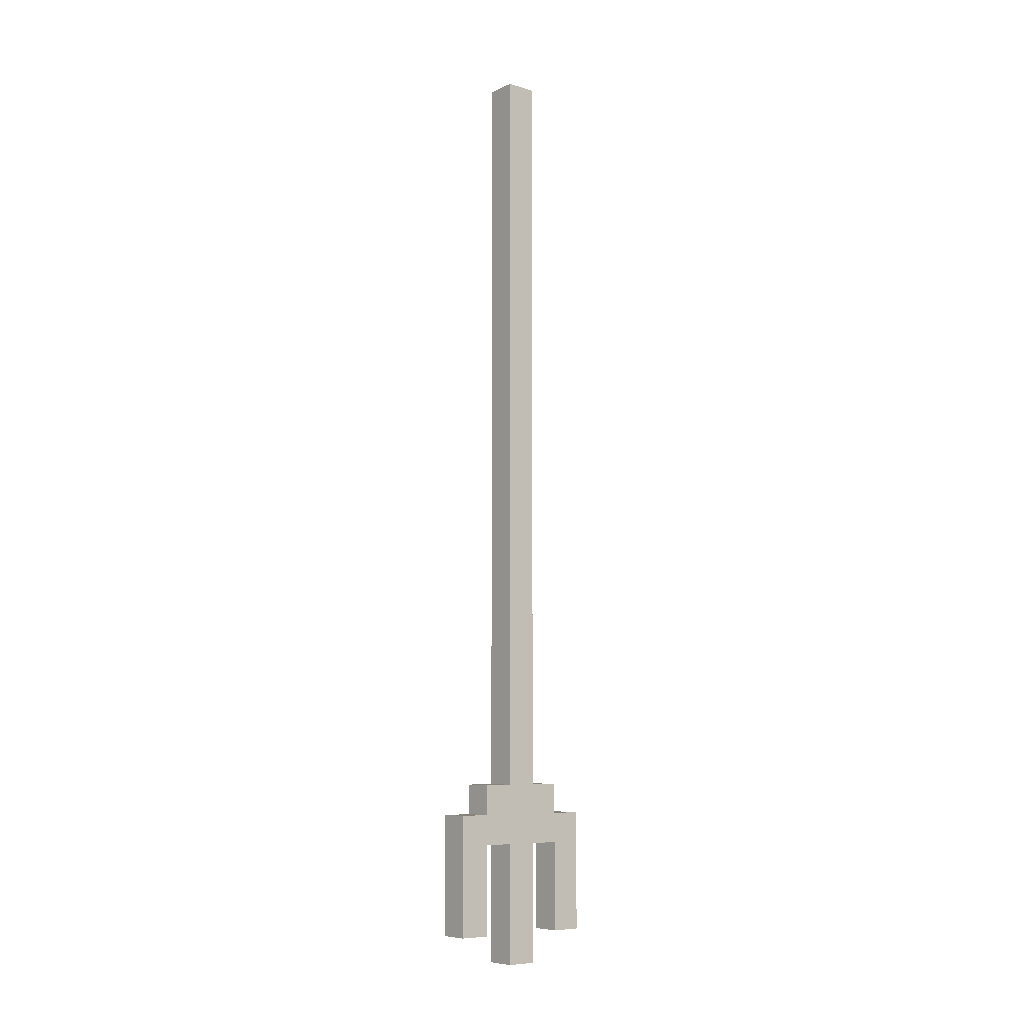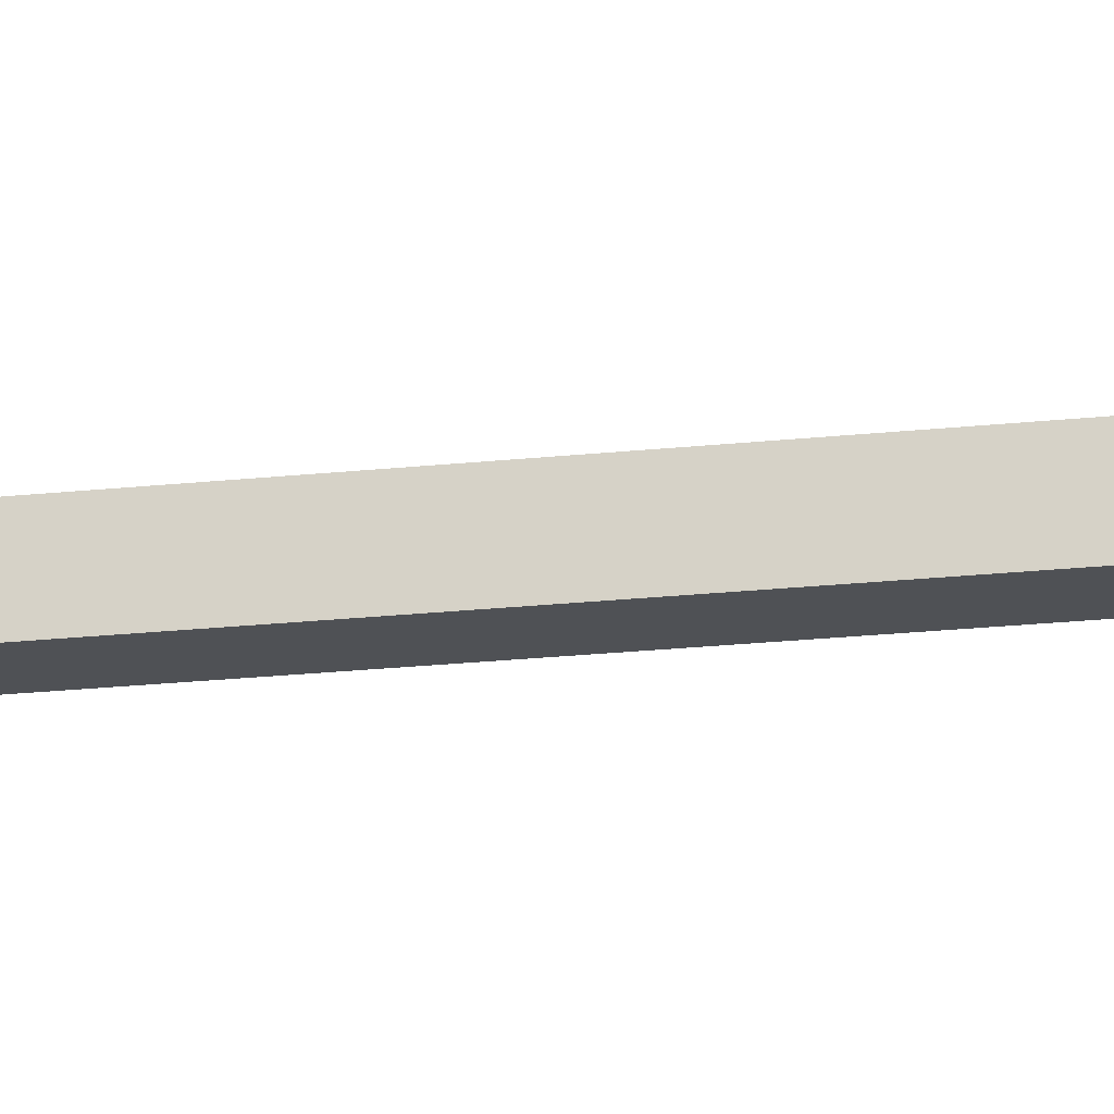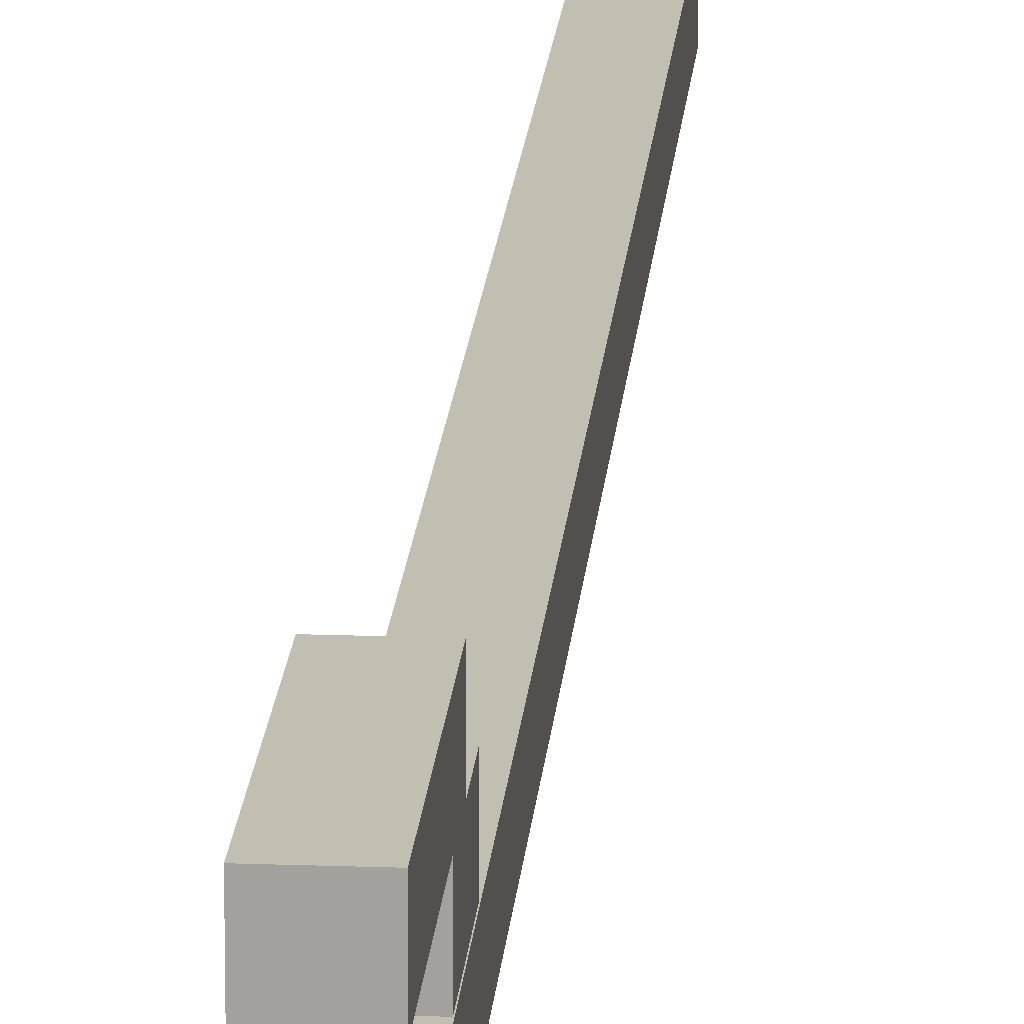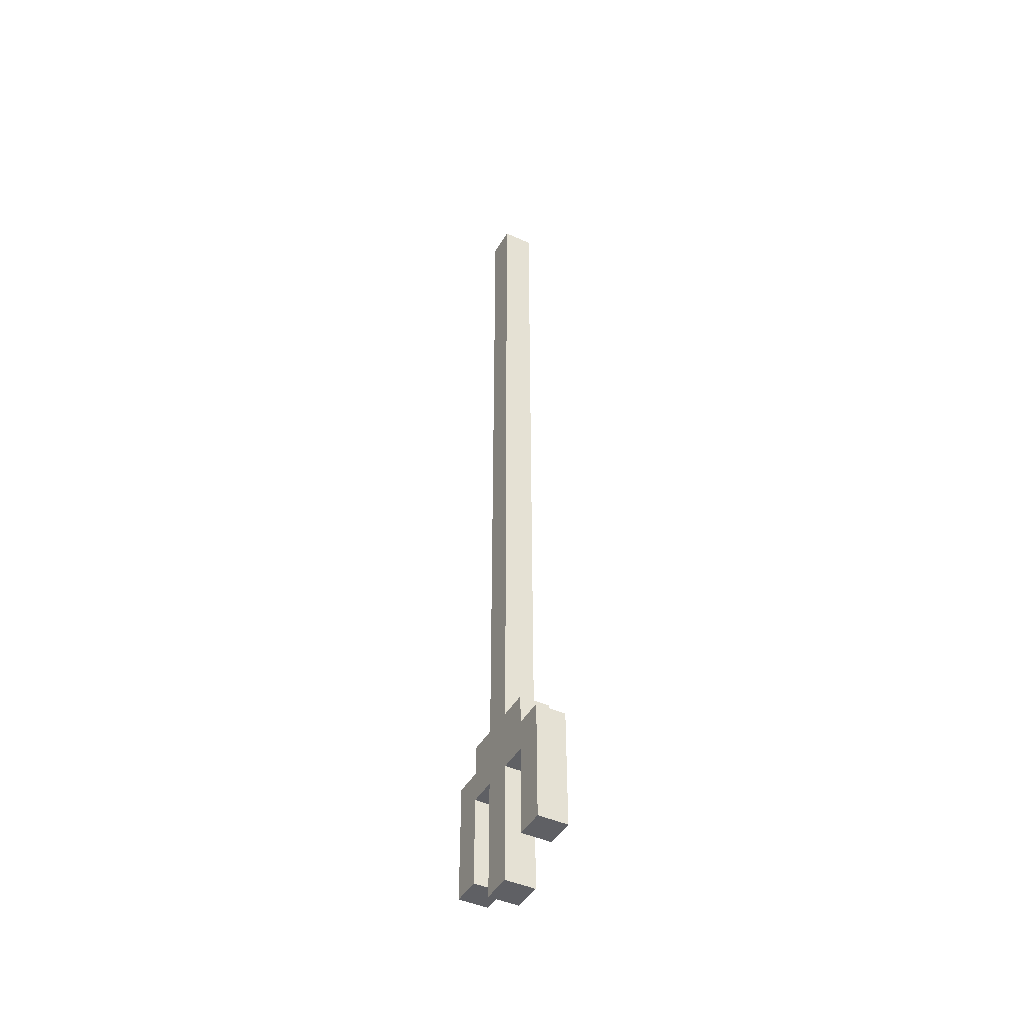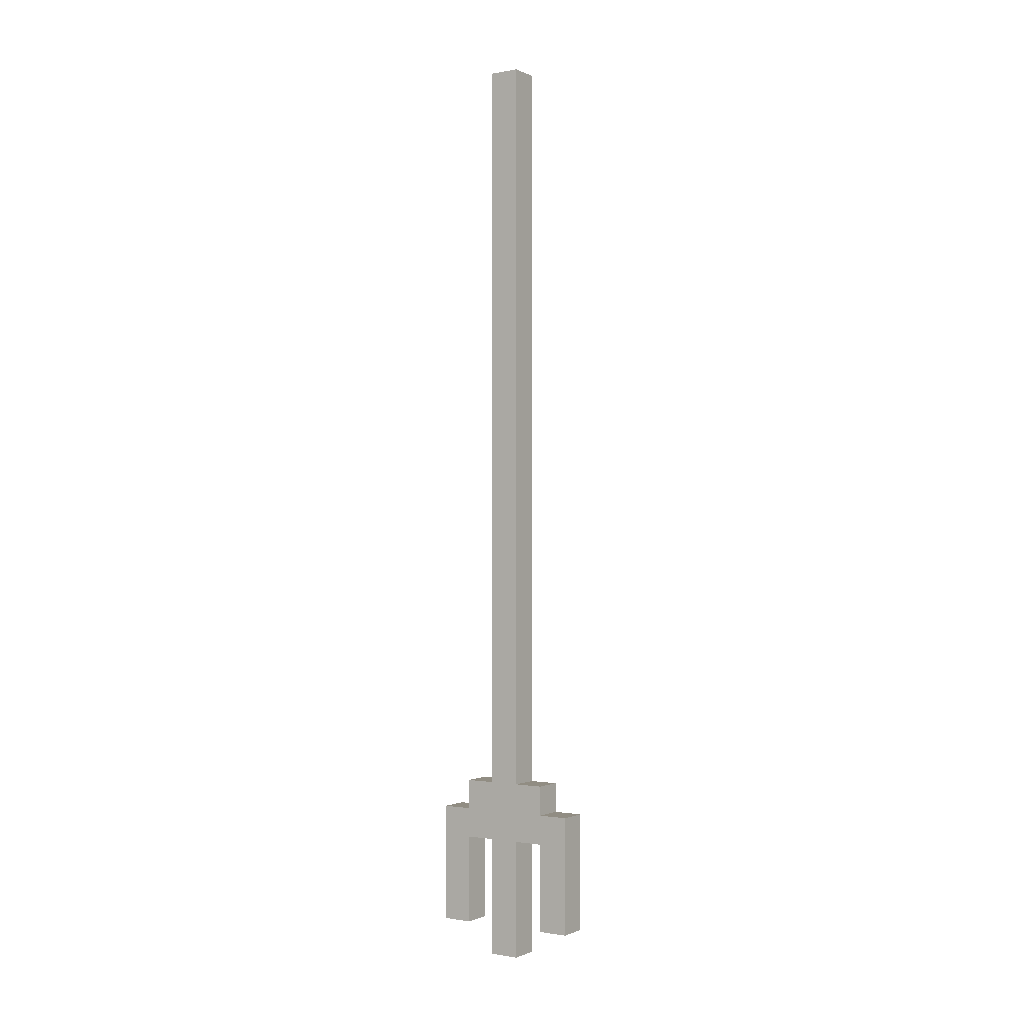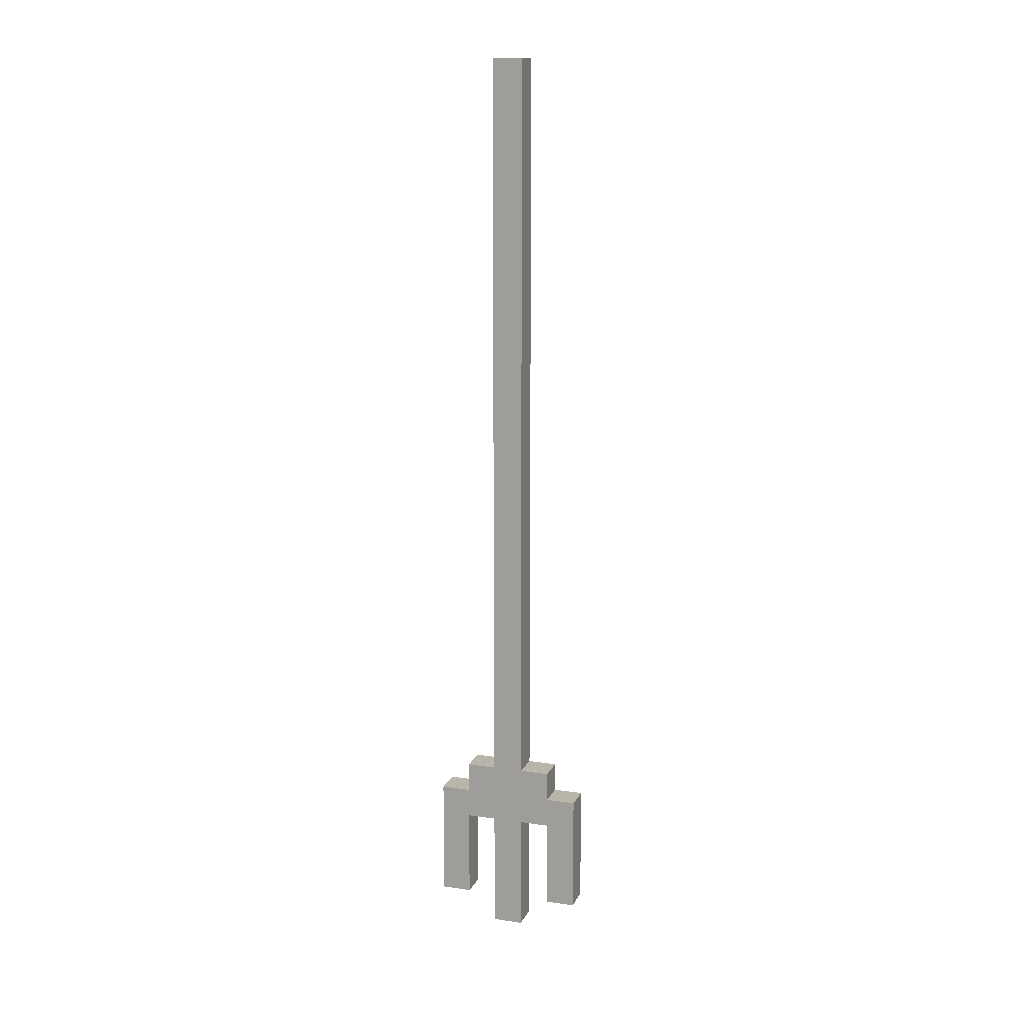
<metadata>
{"format":"obj","ext":"obj","renderer":"f3d","projection":"perspective","resolution":1024,"background":"white","views":[{"elev":-7.7,"azim":-129.2,"up":"+Z"},{"elev":-19.7,"azim":101.8,"up":"+Y"},{"elev":17.3,"azim":-175.8,"up":"+Y"},{"elev":-44.6,"azim":152.1,"up":"+Z"},{"elev":-0.9,"azim":-56.6,"up":"+Z"},{"elev":13.5,"azim":-71.8,"up":"+Z"}]}
</metadata>
<code>
o trident
v 0.03188 -0.03187 -0.1881
v -0.03187 -0.03187 -0.1881
v 0.03187 -0.03187 1.751
v -0.03187 -0.03187 1.751
v -0.03187 0.03188 -0.1881
v 0.03188 0.03188 -0.1881
v -0.03187 0.03187 1.751
v 0.03187 0.03187 1.751
f 4 7 5 2
f 3 4 2 1
f 8 3 1 6
f 7 8 6 5
f 6 1 2 5
f 7 4 3 8
o trident
v 0.03125 -0.09375 0.0625
v -0.03125 -0.09375 0.0625
v 0.03125 -0.09375 0.1875
v -0.03125 -0.09375 0.1875
v -0.03125 0.09375 0.0625
v 0.03125 0.09375 0.0625
v -0.03125 0.09375 0.1875
v 0.03125 0.09375 0.1875
f 12 15 13 10
f 11 12 10 9
f 16 11 9 14
f 15 16 14 13
f 14 9 10 13
f 15 12 11 16
o trident
v 0.03125 -0.1562 -0.125
v -0.03125 -0.1562 -0.125
v 0.03125 -0.1562 0.125
v -0.03125 -0.1562 0.125
v -0.03125 -0.09375 -0.125
v 0.03125 -0.09375 -0.125
v -0.03125 -0.09375 0.125
v 0.03125 -0.09375 0.125
f 20 23 21 18
f 19 20 18 17
f 24 19 17 22
f 23 24 22 21
f 22 17 18 21
f 23 20 19 24
o trident
v 0.03125 0.09375 -0.125
v -0.03125 0.09375 -0.125
v 0.03125 0.09375 0.125
v -0.03125 0.09375 0.125
v -0.03125 0.1563 -0.125
v 0.03125 0.1563 -0.125
v -0.03125 0.1563 0.125
v 0.03125 0.1563 0.125
f 28 31 29 26
f 27 28 26 25
f 32 27 25 30
f 31 32 30 29
f 30 25 26 29
f 31 28 27 32

</code>
